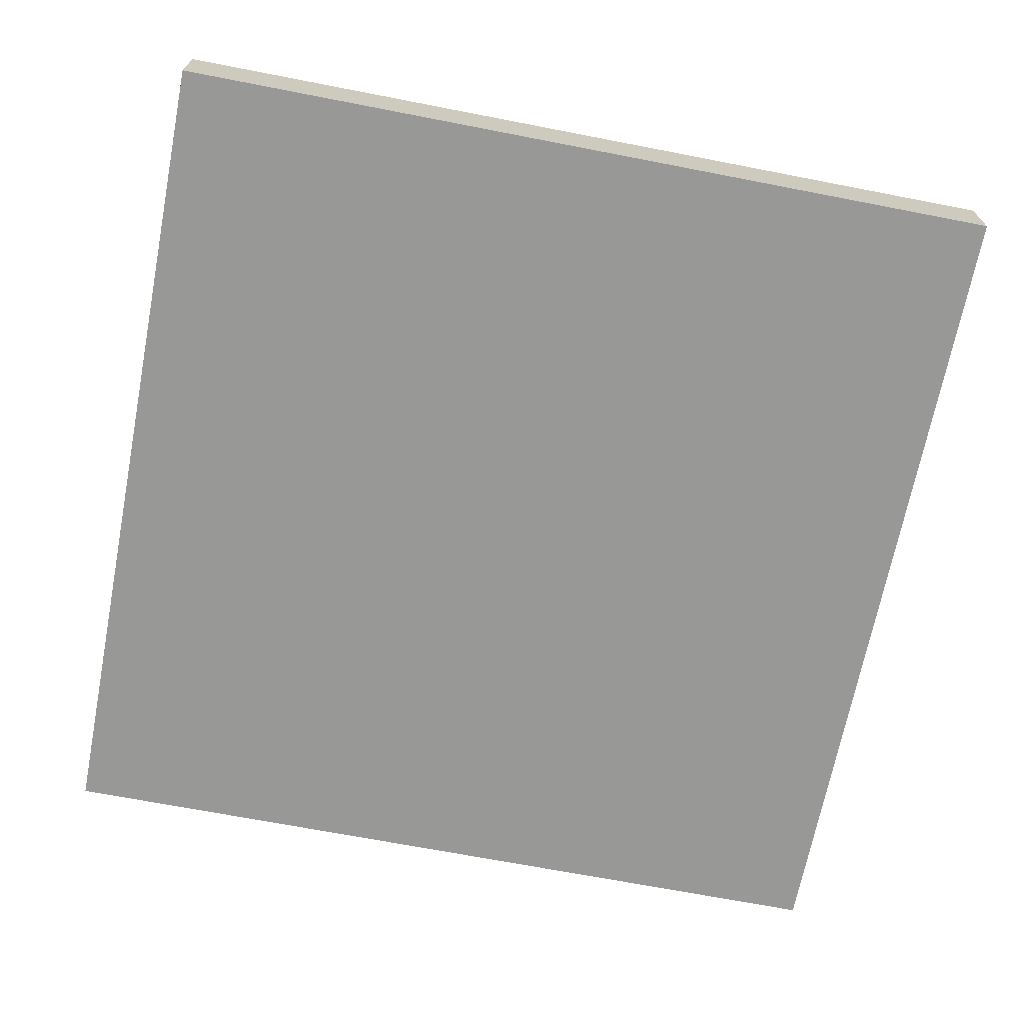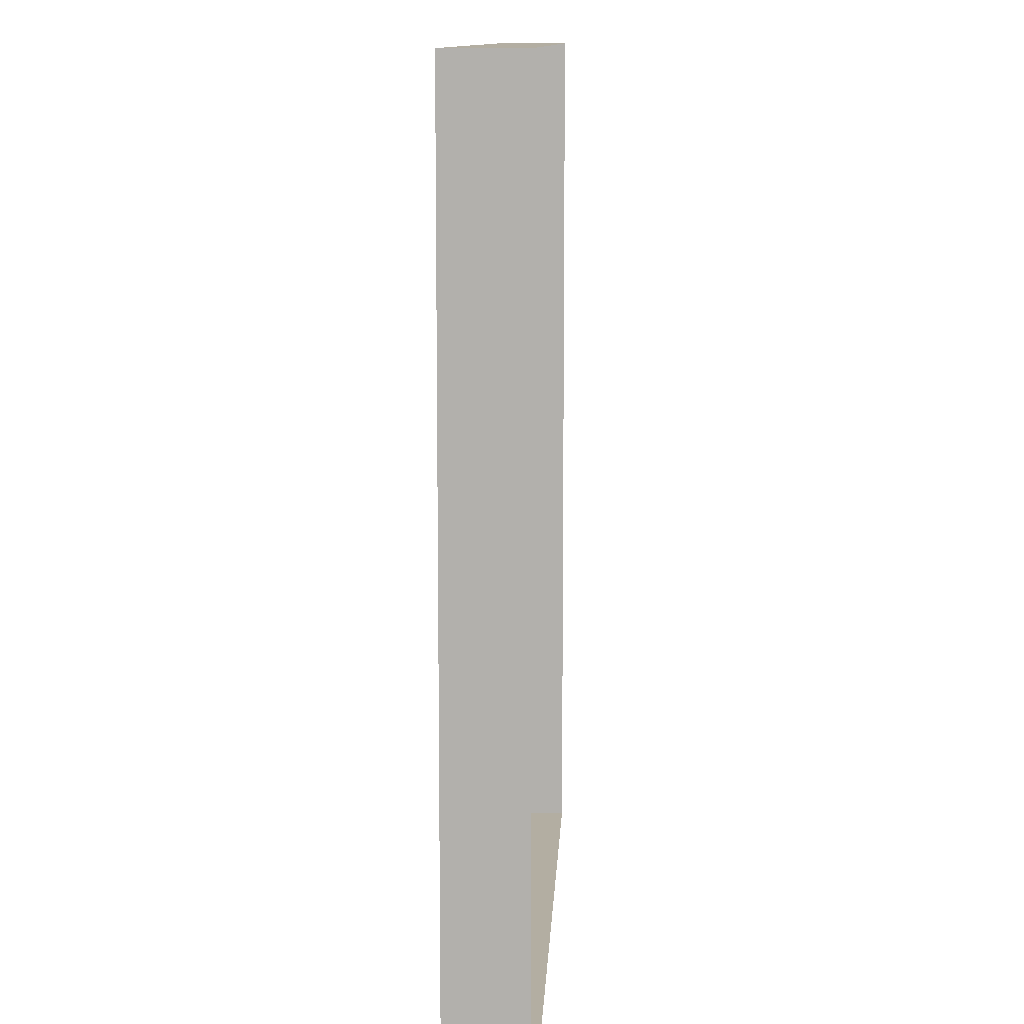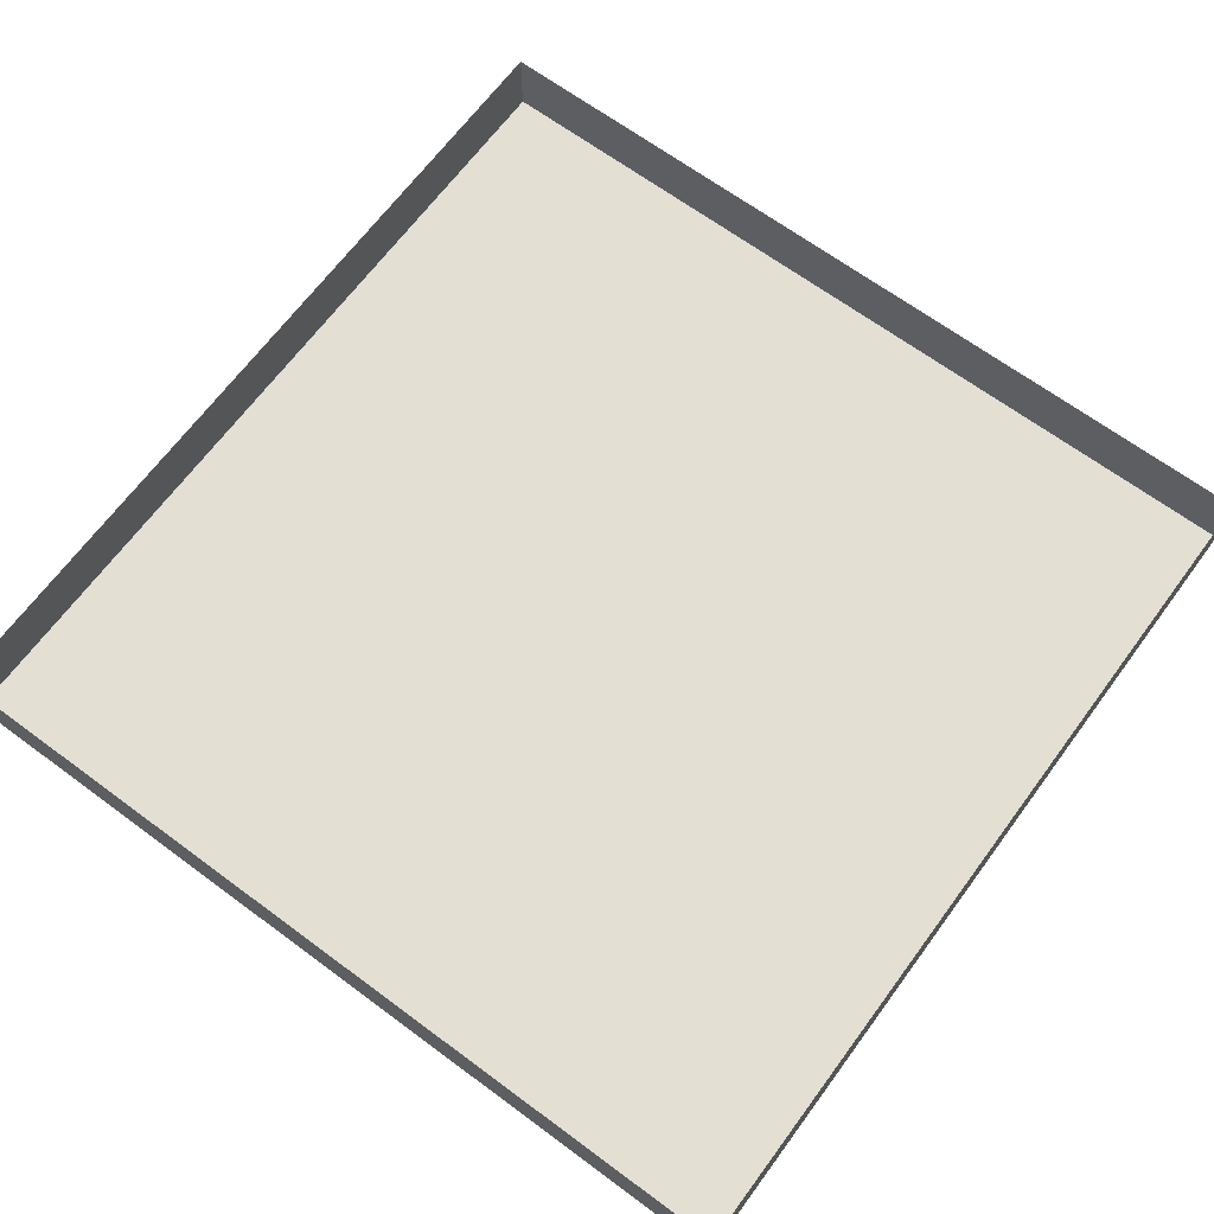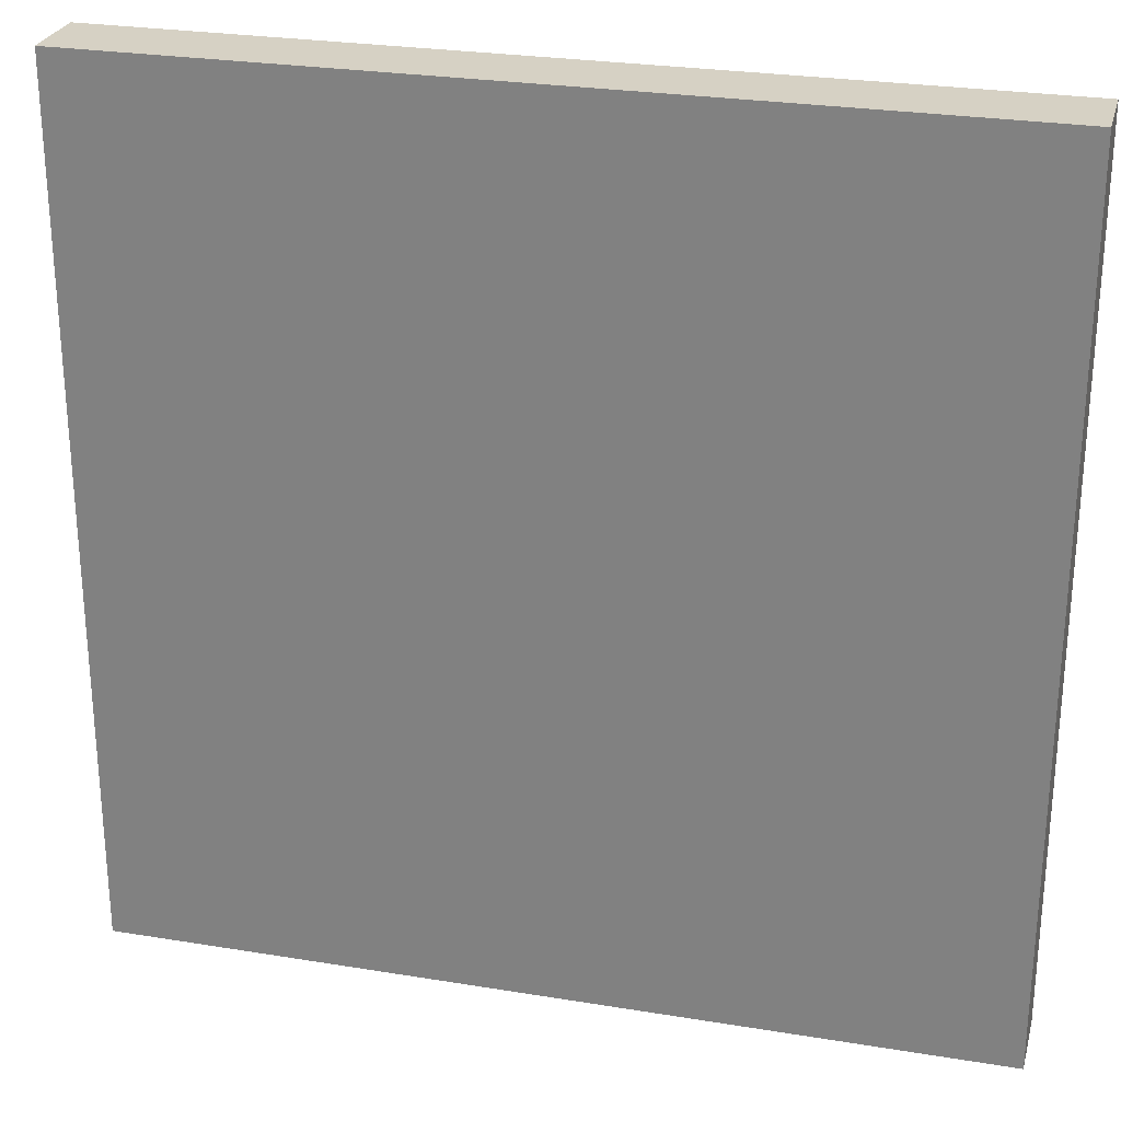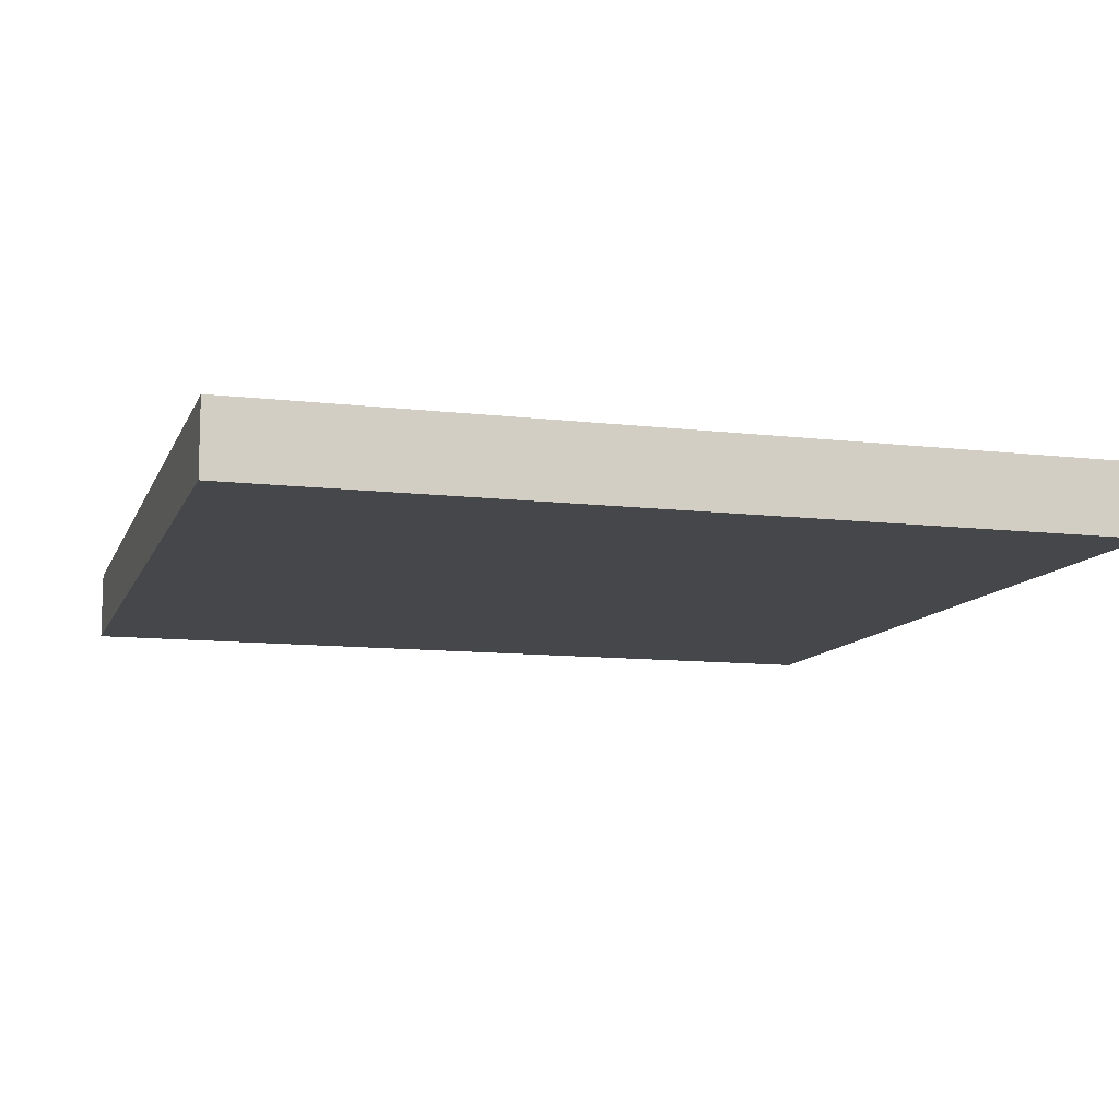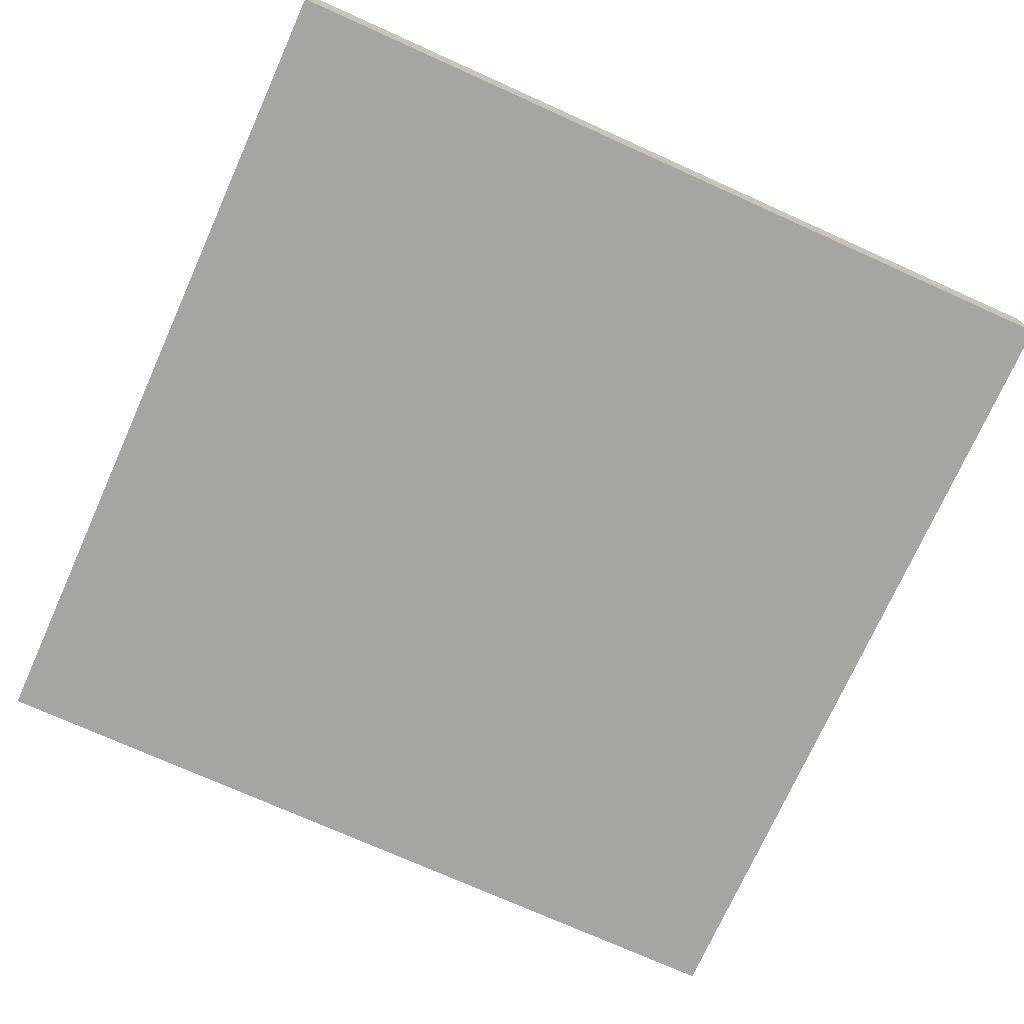
<metadata>
{"format":"obj","ext":"obj","renderer":"f3d","projection":"perspective","resolution":1024,"background":"white","views":[{"elev":-68.5,"azim":79.0,"up":"+Y"},{"elev":10.8,"azim":92.8,"up":"+Z"},{"elev":67.1,"azim":36.5,"up":"+Y"},{"elev":26.7,"azim":14.4,"up":"+Z"},{"elev":-10.7,"azim":163.6,"up":"+Y"},{"elev":-73.8,"azim":-24.2,"up":"+Y"}]}
</metadata>
<code>
v 2.69e+04 2.504e+04 -1.416e+04
v 2.69e+04 2.504e+04 -1.522e+04
v 2.69e+04 2.513e+04 -1.522e+04
v 2.69e+04 2.513e+04 -1.416e+04
v 2.69e+04 2.504e+04 -1.416e+04
v 2.69e+04 2.513e+04 -1.522e+04
v 2.795e+04 2.513e+04 -1.416e+04
v 2.795e+04 2.513e+04 -1.522e+04
v 2.795e+04 2.504e+04 -1.522e+04
v 2.795e+04 2.504e+04 -1.416e+04
v 2.795e+04 2.513e+04 -1.416e+04
v 2.795e+04 2.504e+04 -1.522e+04
v 2.795e+04 2.513e+04 -1.522e+04
v 2.69e+04 2.513e+04 -1.522e+04
v 2.69e+04 2.504e+04 -1.522e+04
v 2.795e+04 2.504e+04 -1.522e+04
v 2.795e+04 2.513e+04 -1.522e+04
v 2.69e+04 2.504e+04 -1.522e+04
v 2.795e+04 2.504e+04 -1.416e+04
v 2.795e+04 2.504e+04 -1.522e+04
v 2.69e+04 2.504e+04 -1.522e+04
v 2.69e+04 2.504e+04 -1.416e+04
v 2.795e+04 2.504e+04 -1.416e+04
v 2.69e+04 2.504e+04 -1.522e+04
v 2.69e+04 2.513e+04 -1.416e+04
v 2.795e+04 2.513e+04 -1.416e+04
v 2.795e+04 2.504e+04 -1.416e+04
v 2.69e+04 2.504e+04 -1.416e+04
v 2.69e+04 2.513e+04 -1.416e+04
v 2.795e+04 2.504e+04 -1.416e+04
f 1 2 3
f 4 5 6
f 7 8 9
f 10 11 12
f 13 14 15
f 16 17 18
f 19 20 21
f 22 23 24
f 25 26 27
f 28 29 30

</code>
